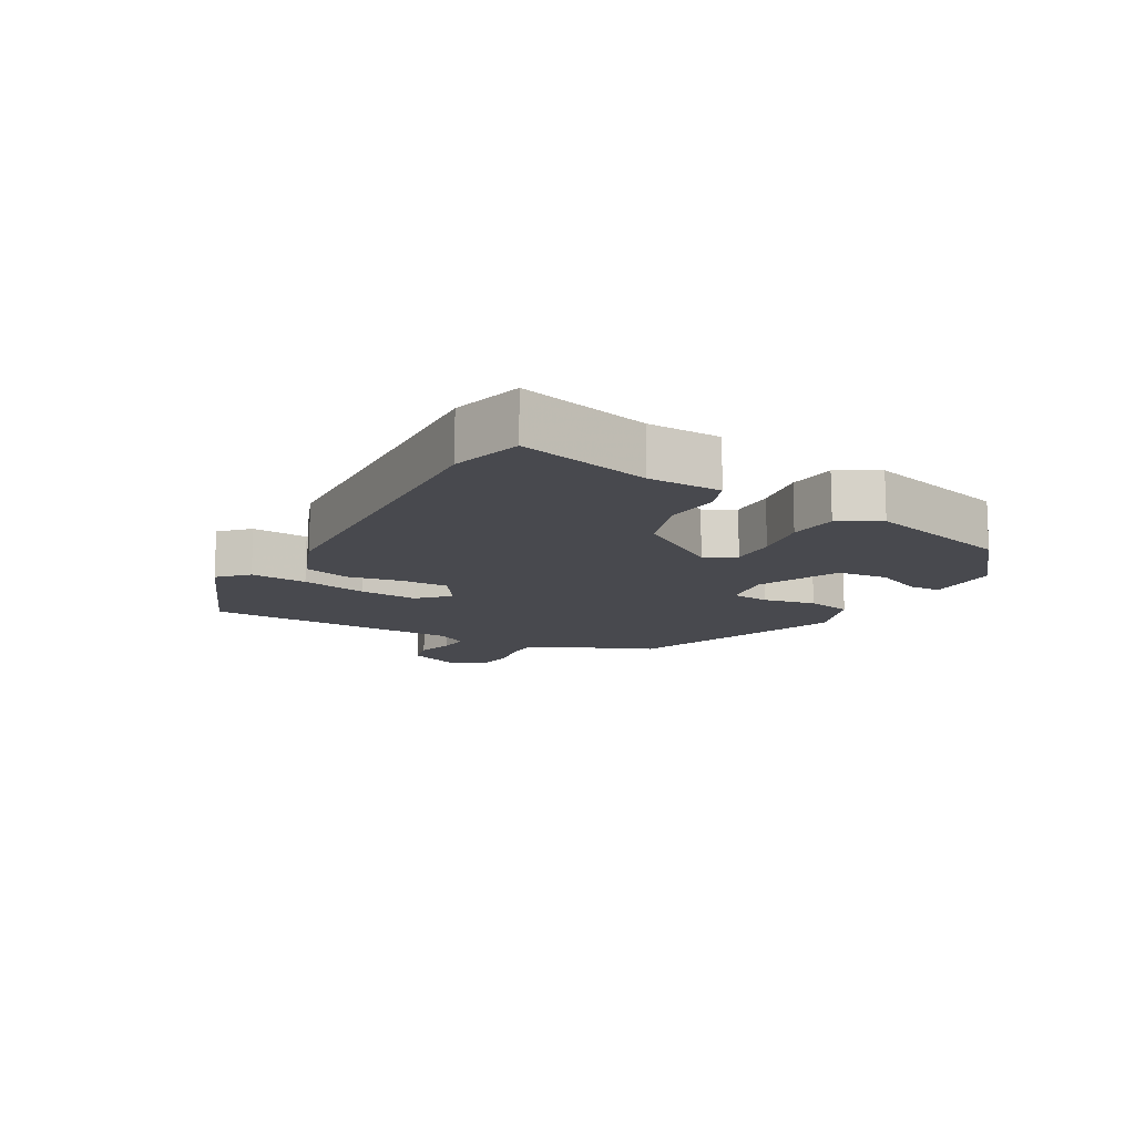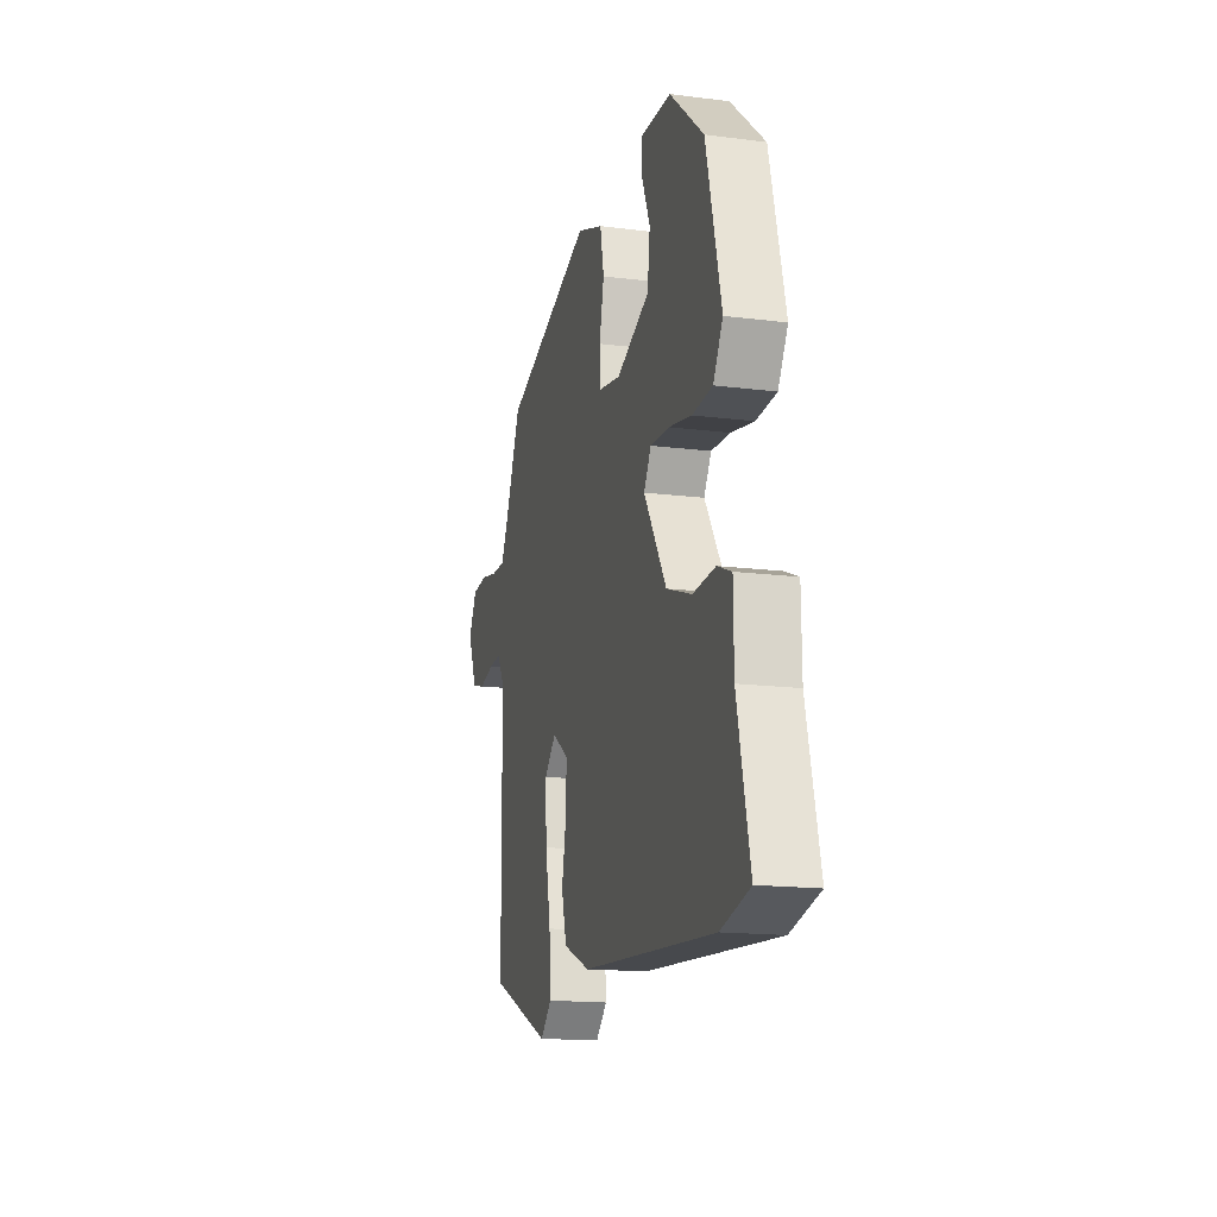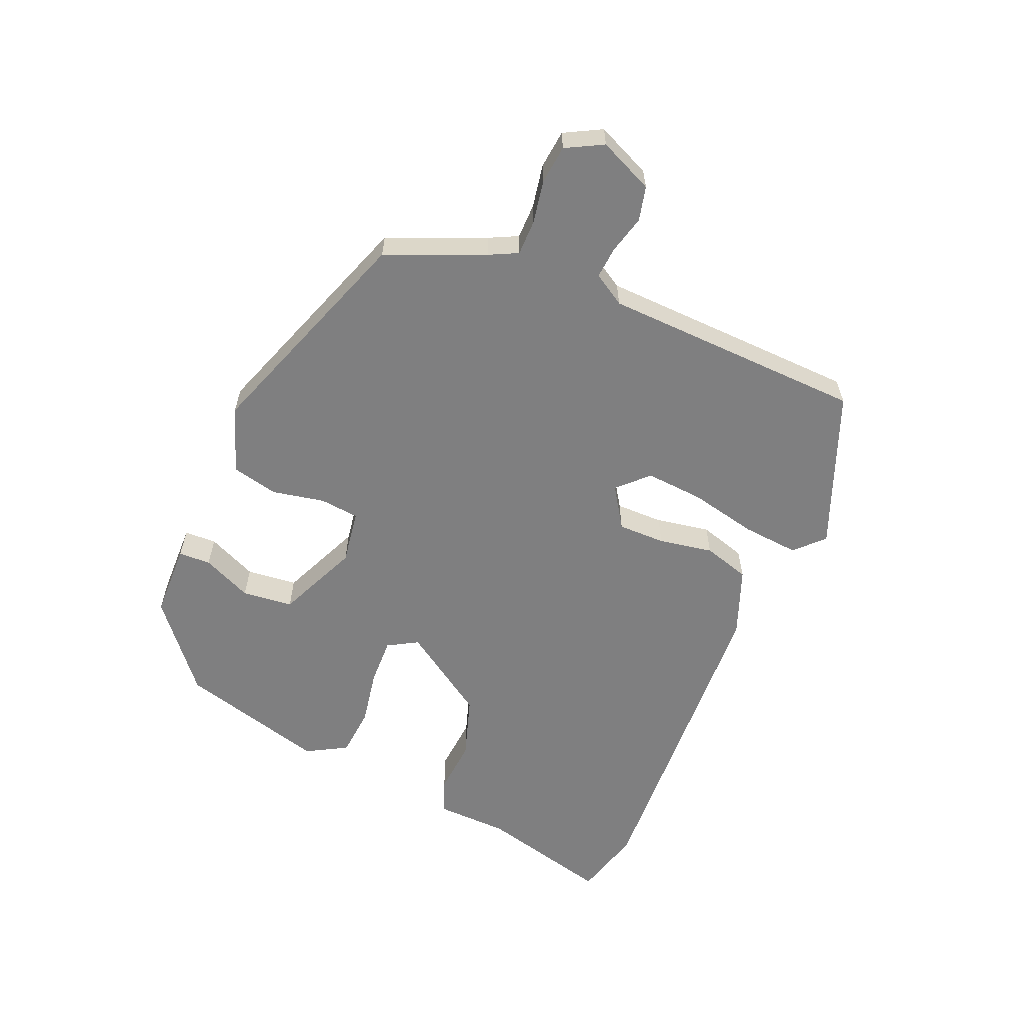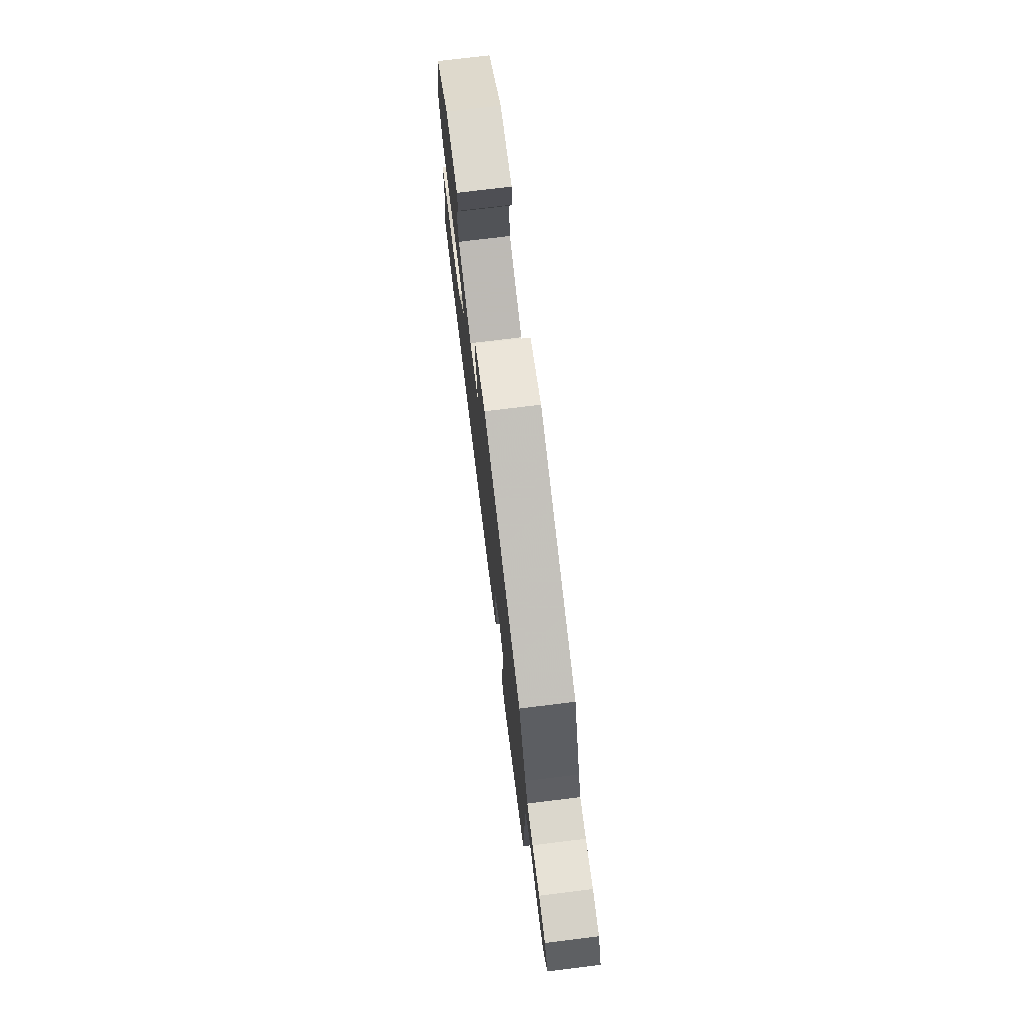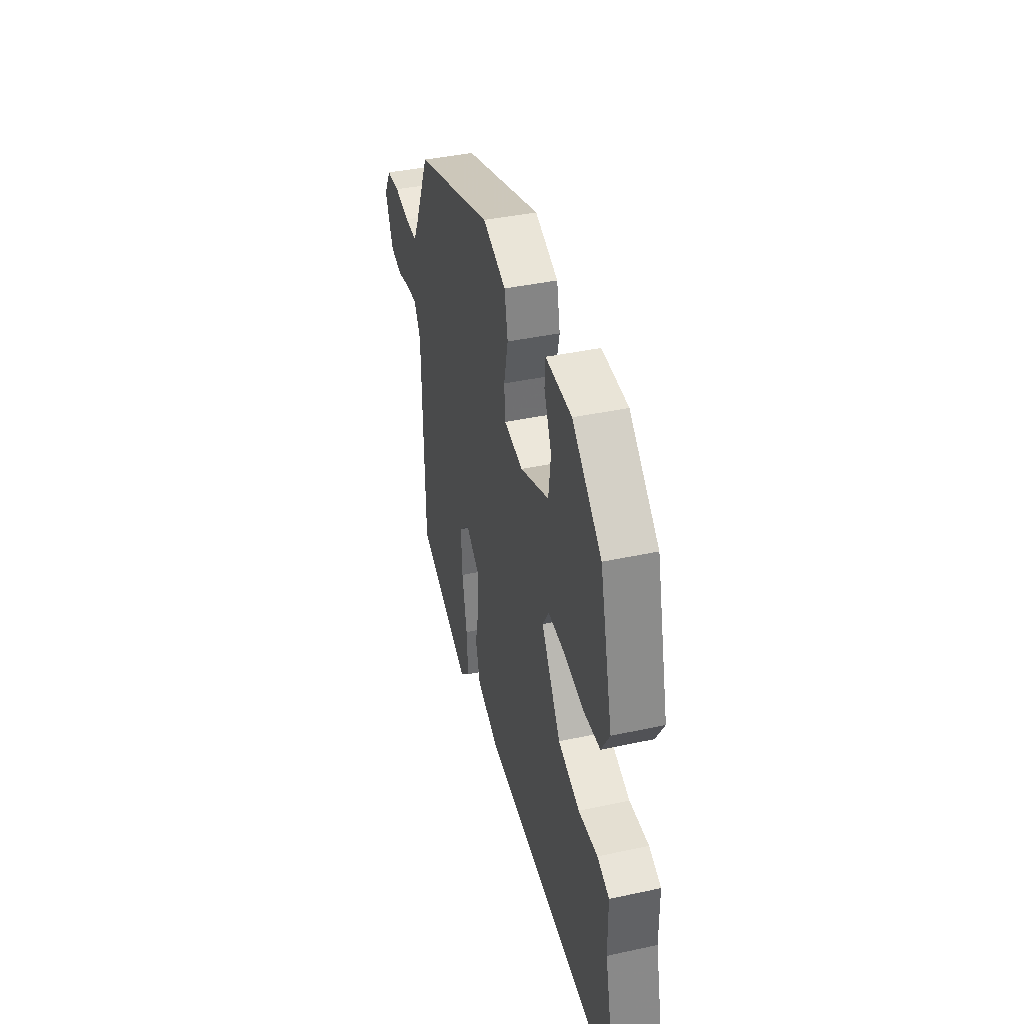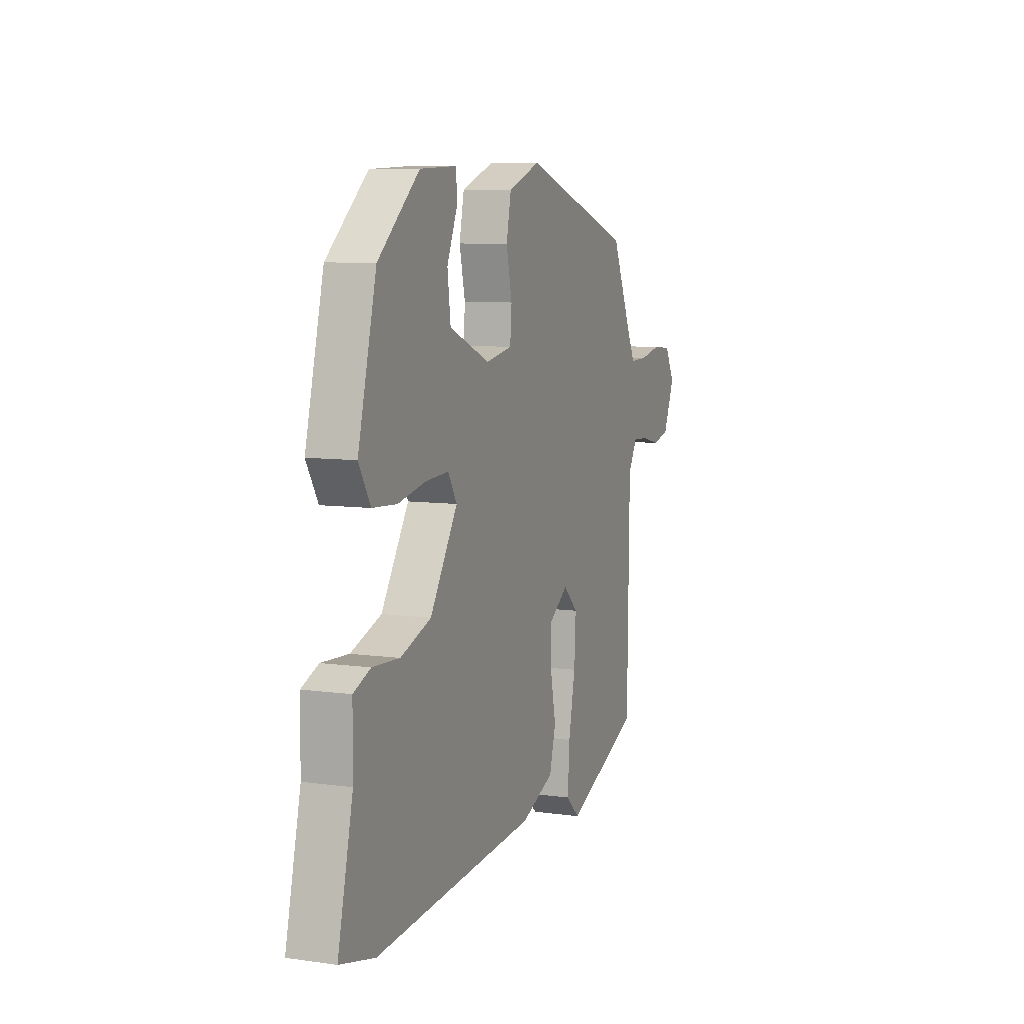
<metadata>
{"format":"obj","ext":"obj","renderer":"f3d","projection":"perspective","resolution":1024,"background":"white","views":[{"elev":-12.6,"azim":-120.6,"up":"+Y"},{"elev":-16.2,"azim":-104.7,"up":"+Z"},{"elev":-59.7,"azim":65.8,"up":"+Y"},{"elev":74.2,"azim":83.0,"up":"+Z"},{"elev":40.4,"azim":-104.9,"up":"+Z"},{"elev":8.0,"azim":-68.7,"up":"+Z"}]}
</metadata>
<code>
v 0.447 0.07 0.36
v 0.514 0.07 0.21
v 0.537 0.07 0.166
v 0.592 0.07 0.167
v 0.659 0.07 0.181
v 0.719 0.07 0.176
v 0.751 0.07 0.119
v 0.715 0.07 0.034
v 0.662 0.07 0.02
v 0.603 0.07 0.034
v 0.553 0.07 0.037
v 0.524 0.07 -0.013
v 0.518 0.07 -0.421
v 0.277 0.07 -0.523
v 0.233 0.07 -0.482
v 0.239 0.07 -0.393
v 0.26 0.07 -0.288
v 0.265 0.07 -0.197
v 0.219 0.07 -0.153
v 0.156 0.07 -0.196
v 0.158 0.07 -0.27
v 0.175 0.07 -0.354
v 0.155 0.07 -0.427
v 0.05 0.07 -0.47
v -0.466 0.07 -0.508
v -0.576 0.07 -0.481
v -0.528 0.07 -0.275
v -0.527 0.07 -0.161
v -0.473 0.07 -0.139
v -0.387 0.07 -0.144
v -0.29 0.07 -0.11
v -0.203 0.07 0.027
v -0.231 0.07 0.073
v -0.304 0.07 0.069
v -0.392 0.07 0.051
v -0.469 0.07 0.056
v -0.506 0.07 0.118
v -0.448 0.07 0.349
v -0.317 0.07 0.462
v -0.201 0.07 0.467
v -0.198 0.07 0.417
v -0.231 0.07 0.339
v -0.221 0.07 0.26
v -0.093 0.07 0.207
v -0.009 0.07 0.222
v -0.004 0.07 0.283
v -0.022 0.07 0.364
v -0.007 0.07 0.437
v 0.096 0.07 0.476
v 0.447 0 0.36
v 0.514 0 0.21
v 0.537 0 0.166
v 0.592 0 0.167
v 0.659 0 0.181
v 0.719 0 0.176
v 0.751 0 0.119
v 0.715 0 0.034
v 0.662 0 0.02
v 0.603 0 0.034
v 0.553 0 0.037
v 0.524 0 -0.013
v 0.518 0 -0.421
v 0.277 0 -0.523
v 0.233 0 -0.482
v 0.239 0 -0.393
v 0.26 0 -0.288
v 0.265 0 -0.197
v 0.219 0 -0.153
v 0.156 0 -0.196
v 0.158 0 -0.27
v 0.175 0 -0.354
v 0.155 0 -0.427
v 0.05 0 -0.47
v -0.466 0 -0.508
v -0.576 0 -0.481
v -0.528 0 -0.275
v -0.527 0 -0.161
v -0.473 0 -0.139
v -0.387 0 -0.144
v -0.29 0 -0.11
v -0.203 0 0.027
v -0.231 0 0.073
v -0.304 0 0.069
v -0.392 0 0.051
v -0.469 0 0.056
v -0.506 0 0.118
v -0.448 0 0.349
v -0.317 0 0.462
v -0.201 0 0.467
v -0.198 0 0.417
v -0.231 0 0.339
v -0.221 0 0.26
v -0.093 0 0.207
v -0.009 0 0.222
v -0.004 0 0.283
v -0.022 0 0.364
v -0.007 0 0.437
v 0.096 0 0.476
f 49 1 2
f 48 49 2
f 47 48 2
f 46 47 2
f 45 46 2 3
f 44 45 3
f 40 41 42
f 39 40 42
f 38 39 42
f 37 38 42
f 36 37 42
f 35 36 42
f 34 35 42 43
f 33 34 43 44
f 27 28 29 30
f 27 30 31
f 26 27 31
f 25 26 31
f 24 25 31
f 23 24 31
f 22 23 31
f 21 22 31
f 20 21 31 32
f 15 16 17
f 14 15 17
f 13 14 17
f 12 13 17
f 11 12 17 18
f 8 9 10
f 7 8 10
f 6 7 10
f 5 6 10
f 4 5 10
f 3 4 10 11
f 33 44 3
f 32 33 3
f 20 32 3
f 19 20 3
f 3 11 18 19
f 51 50 98
f 51 98 97
f 51 97 96
f 51 96 95
f 52 51 95 94
f 52 94 93
f 91 90 89
f 91 89 88
f 91 88 87
f 91 87 86
f 91 86 85
f 91 85 84
f 92 91 84 83
f 93 92 83 82
f 79 78 77 76
f 80 79 76
f 80 76 75
f 80 75 74
f 80 74 73
f 80 73 72
f 80 72 71
f 80 71 70
f 81 80 70 69
f 66 65 64
f 66 64 63
f 66 63 62
f 66 62 61
f 67 66 61 60
f 59 58 57
f 59 57 56
f 59 56 55
f 59 55 54
f 59 54 53
f 60 59 53 52
f 52 93 82
f 52 82 81
f 52 81 69
f 52 69 68
f 68 67 60 52
f 1 50 51 2
f 2 51 52 3
f 3 52 53 4
f 4 53 54 5
f 5 54 55 6
f 6 55 56 7
f 7 56 57 8
f 8 57 58 9
f 9 58 59 10
f 10 59 60 11
f 11 60 61 12
f 12 61 62 13
f 13 62 63 14
f 14 63 64 15
f 15 64 65 16
f 16 65 66 17
f 17 66 67 18
f 18 67 68 19
f 19 68 69 20
f 20 69 70 21
f 21 70 71 22
f 22 71 72 23
f 23 72 73 24
f 24 73 74 25
f 25 74 75 26
f 26 75 76 27
f 27 76 77 28
f 28 77 78 29
f 29 78 79 30
f 30 79 80 31
f 31 80 81 32
f 32 81 82 33
f 33 82 83 34
f 34 83 84 35
f 35 84 85 36
f 36 85 86 37
f 37 86 87 38
f 38 87 88 39
f 39 88 89 40
f 40 89 90 41
f 41 90 91 42
f 42 91 92 43
f 43 92 93 44
f 44 93 94 45
f 45 94 95 46
f 46 95 96 47
f 47 96 97 48
f 48 97 98 49
f 49 98 50 1

</code>
